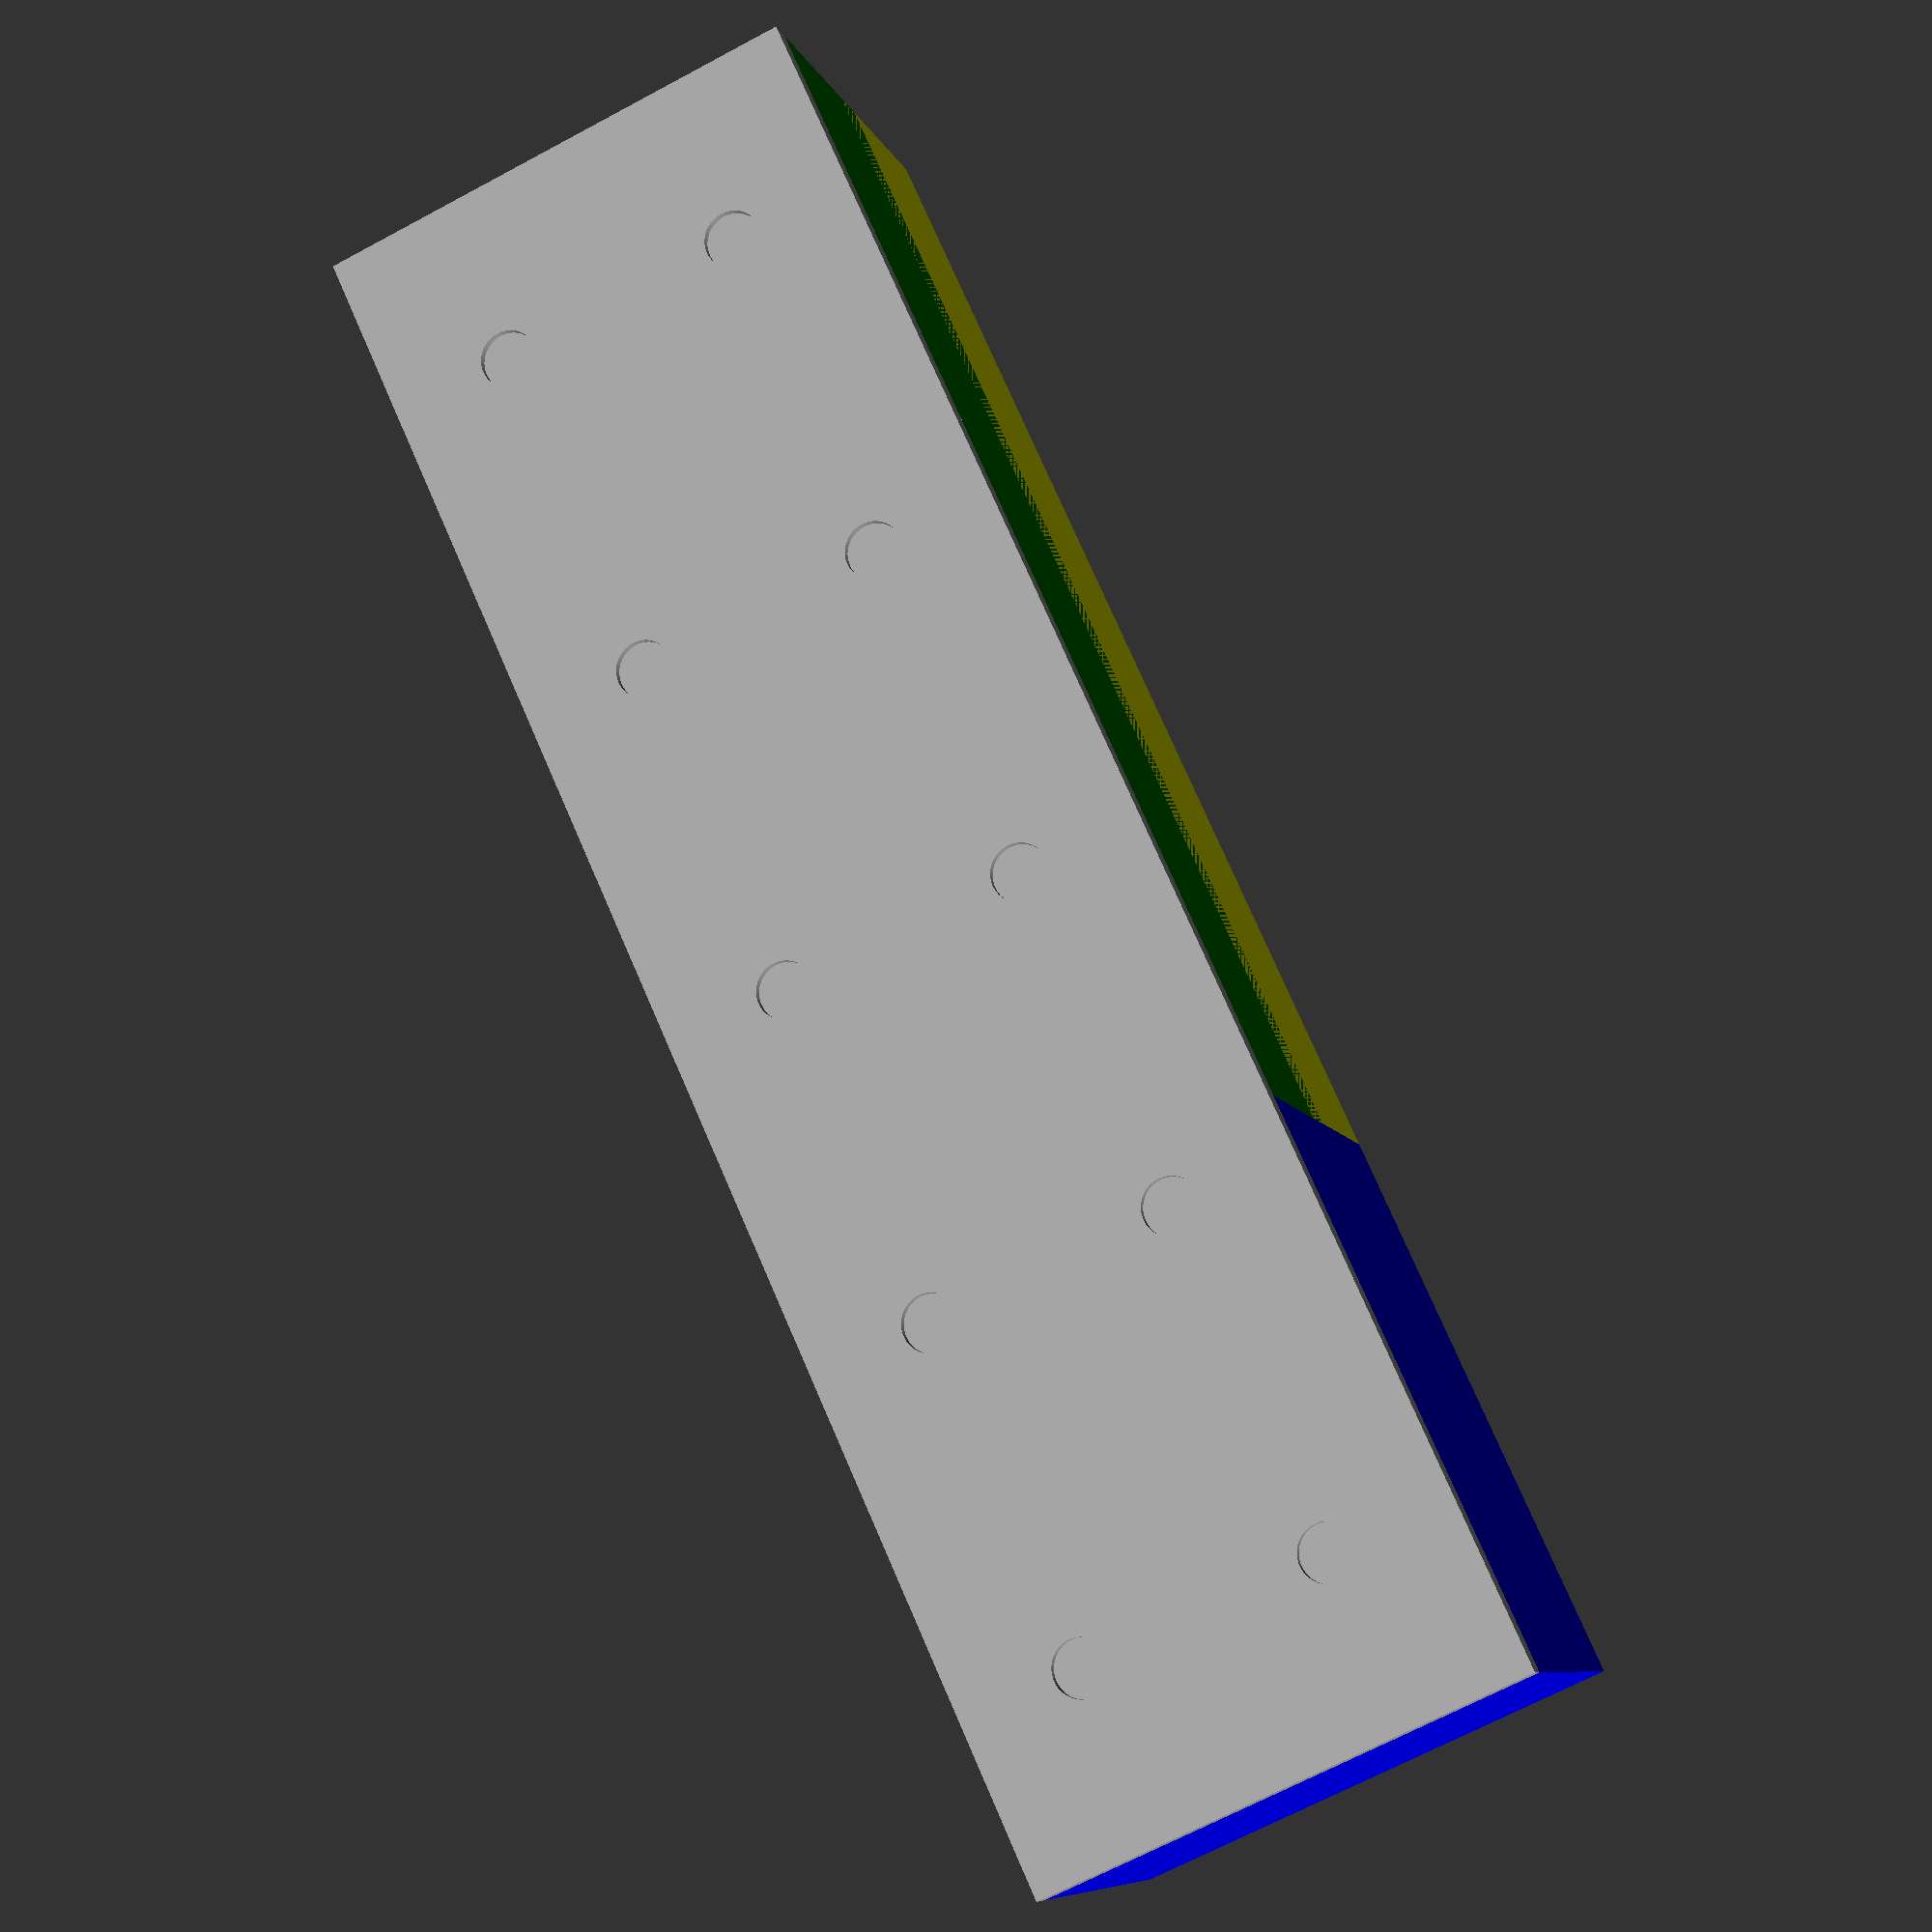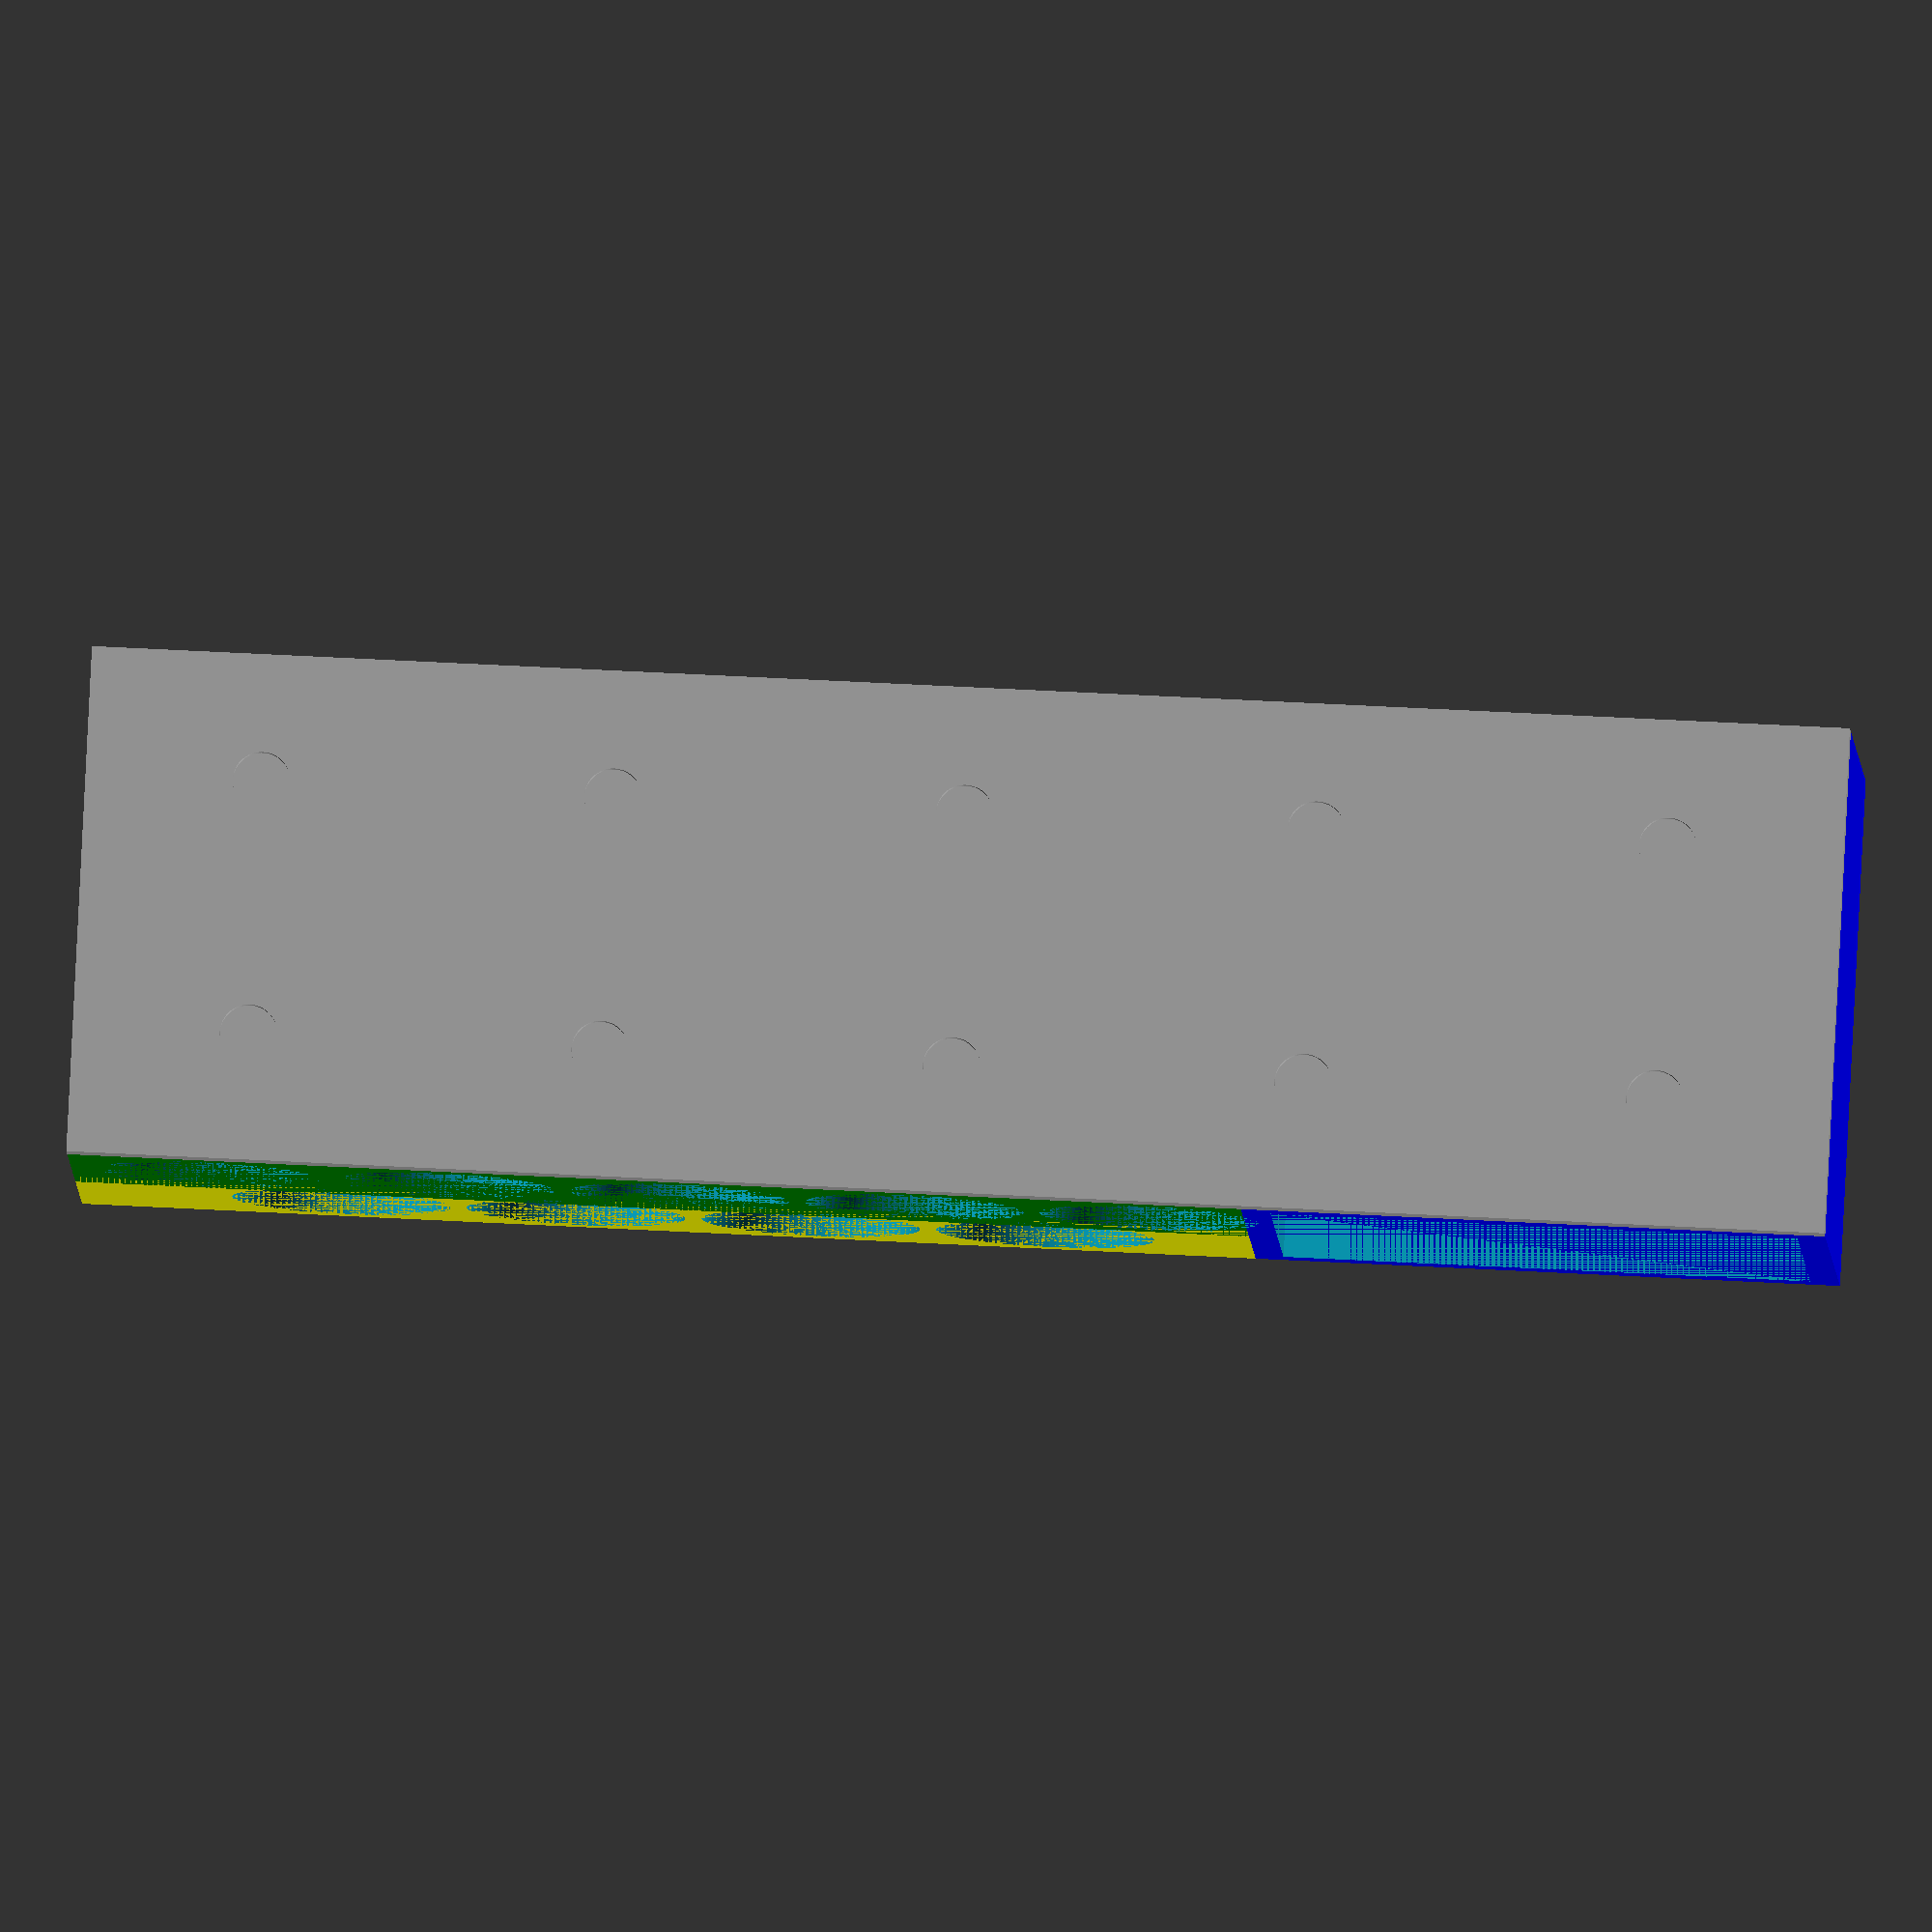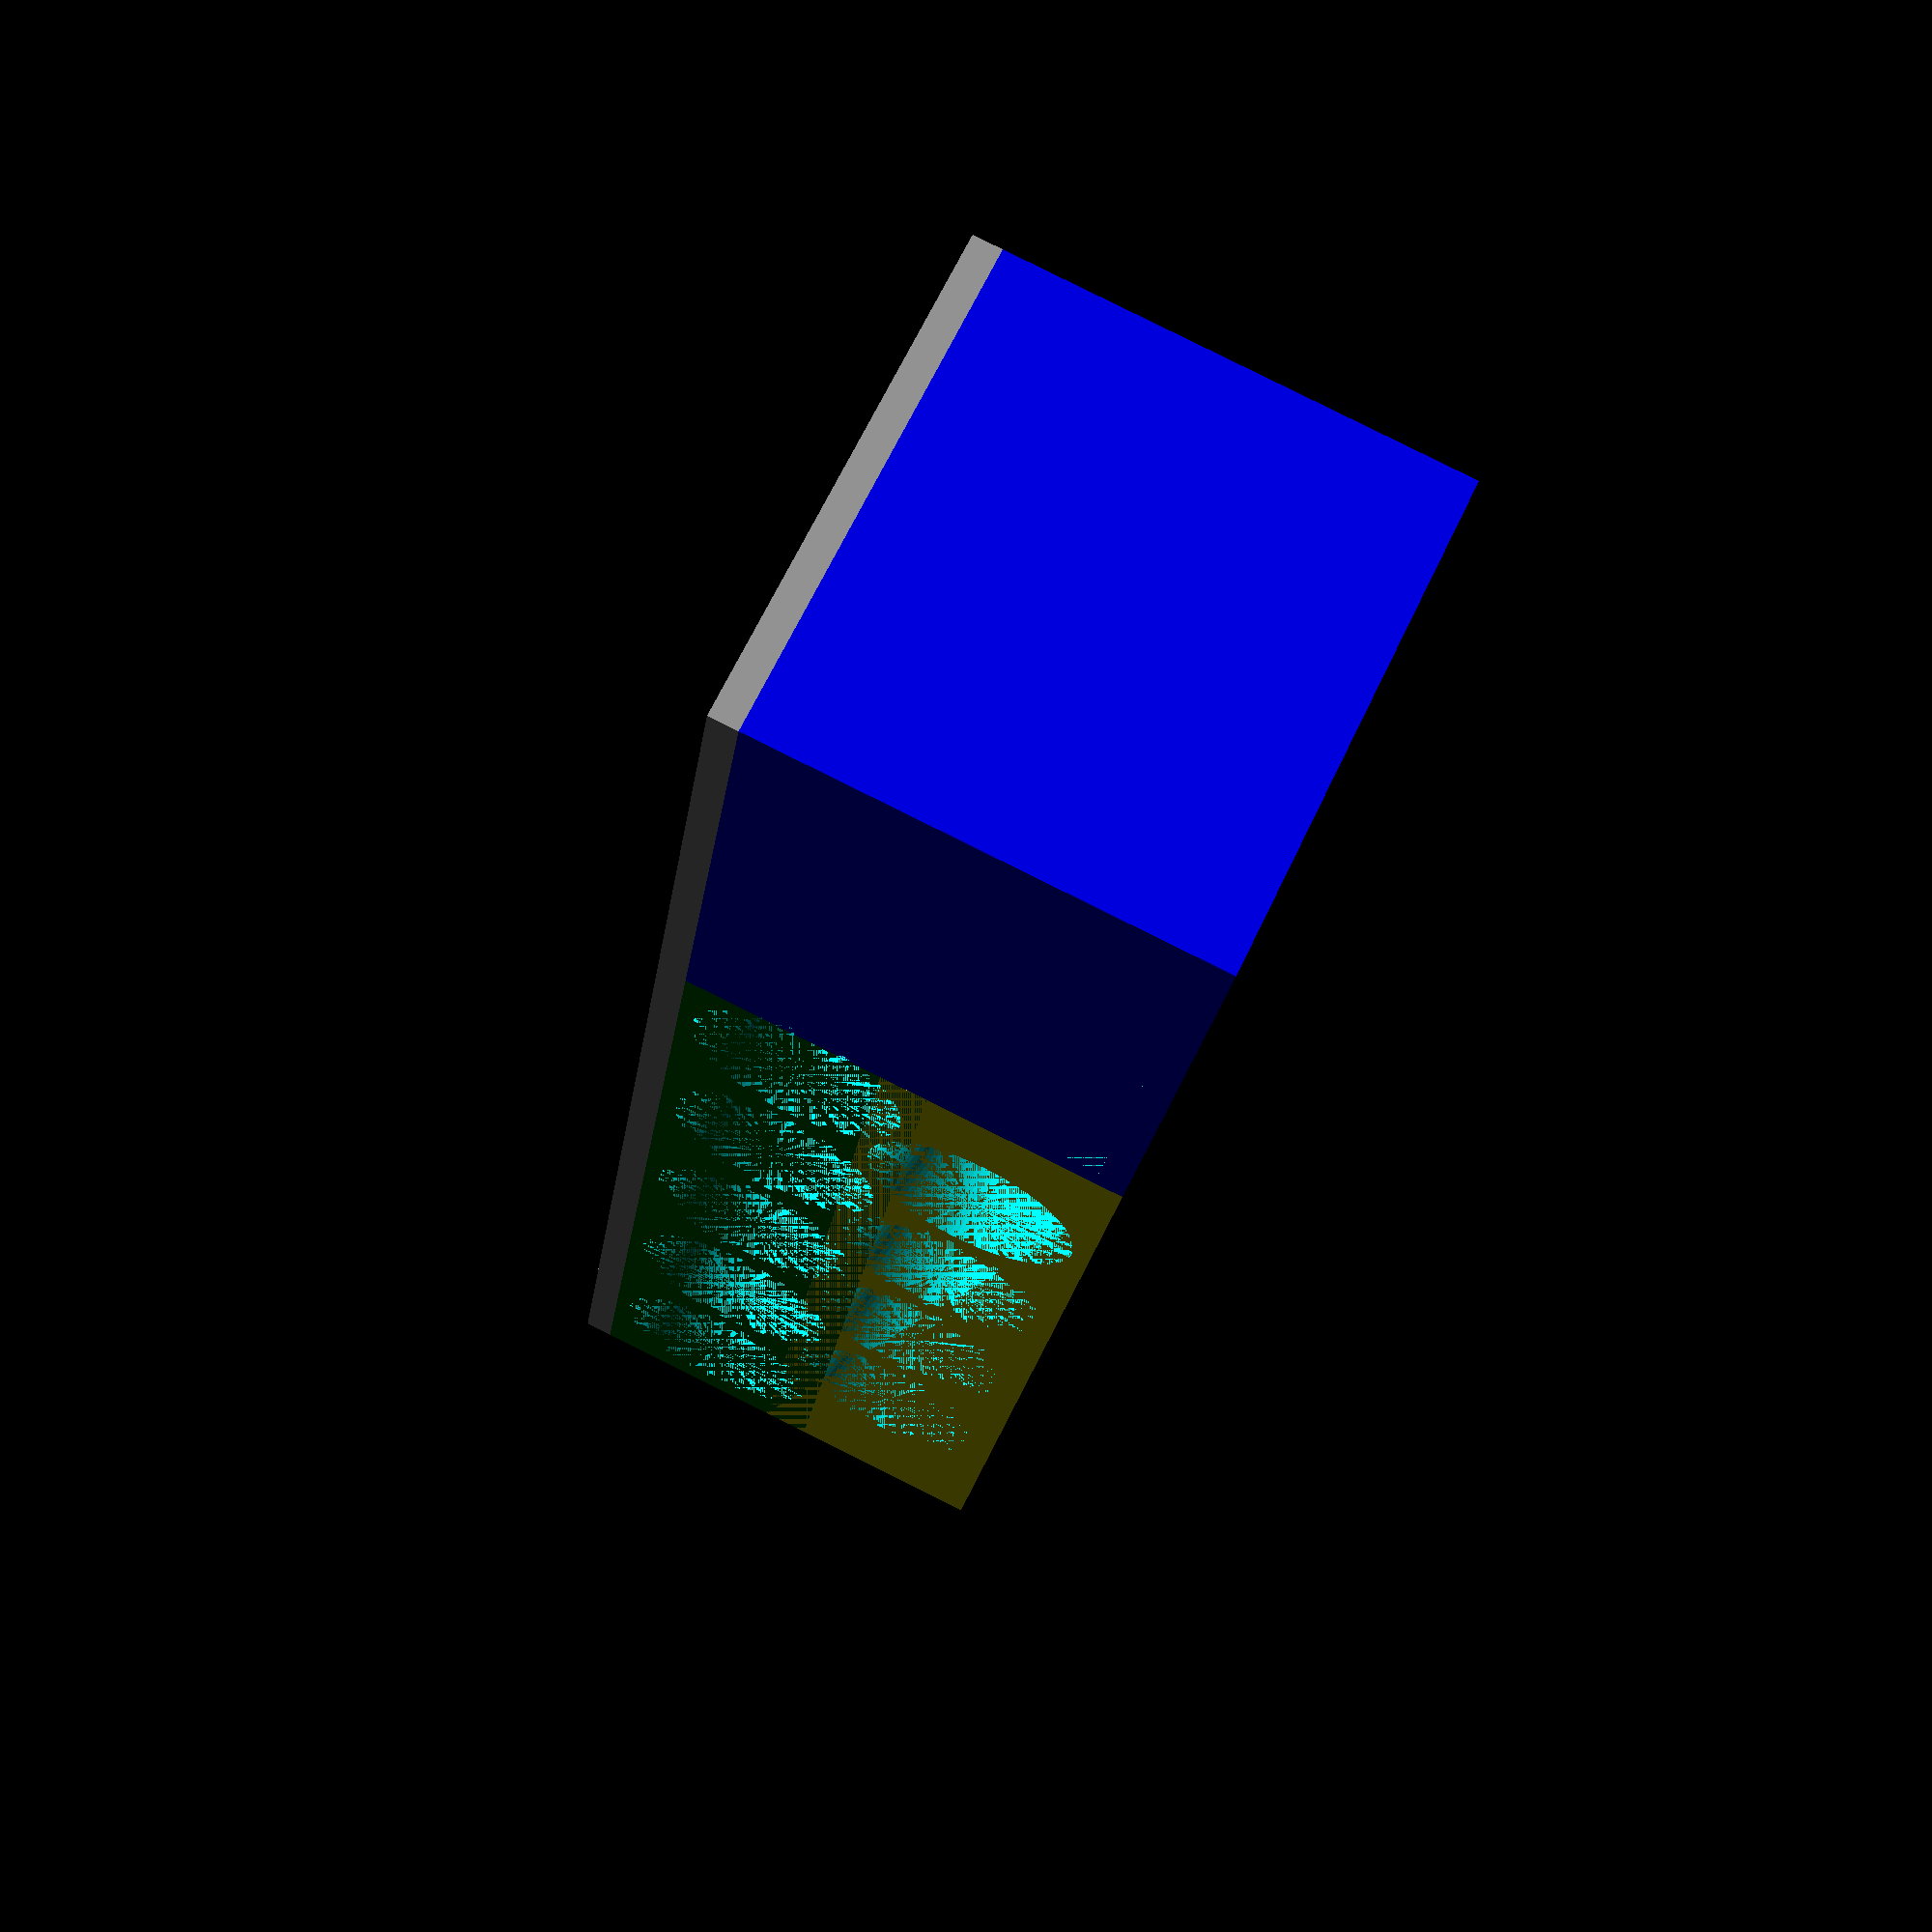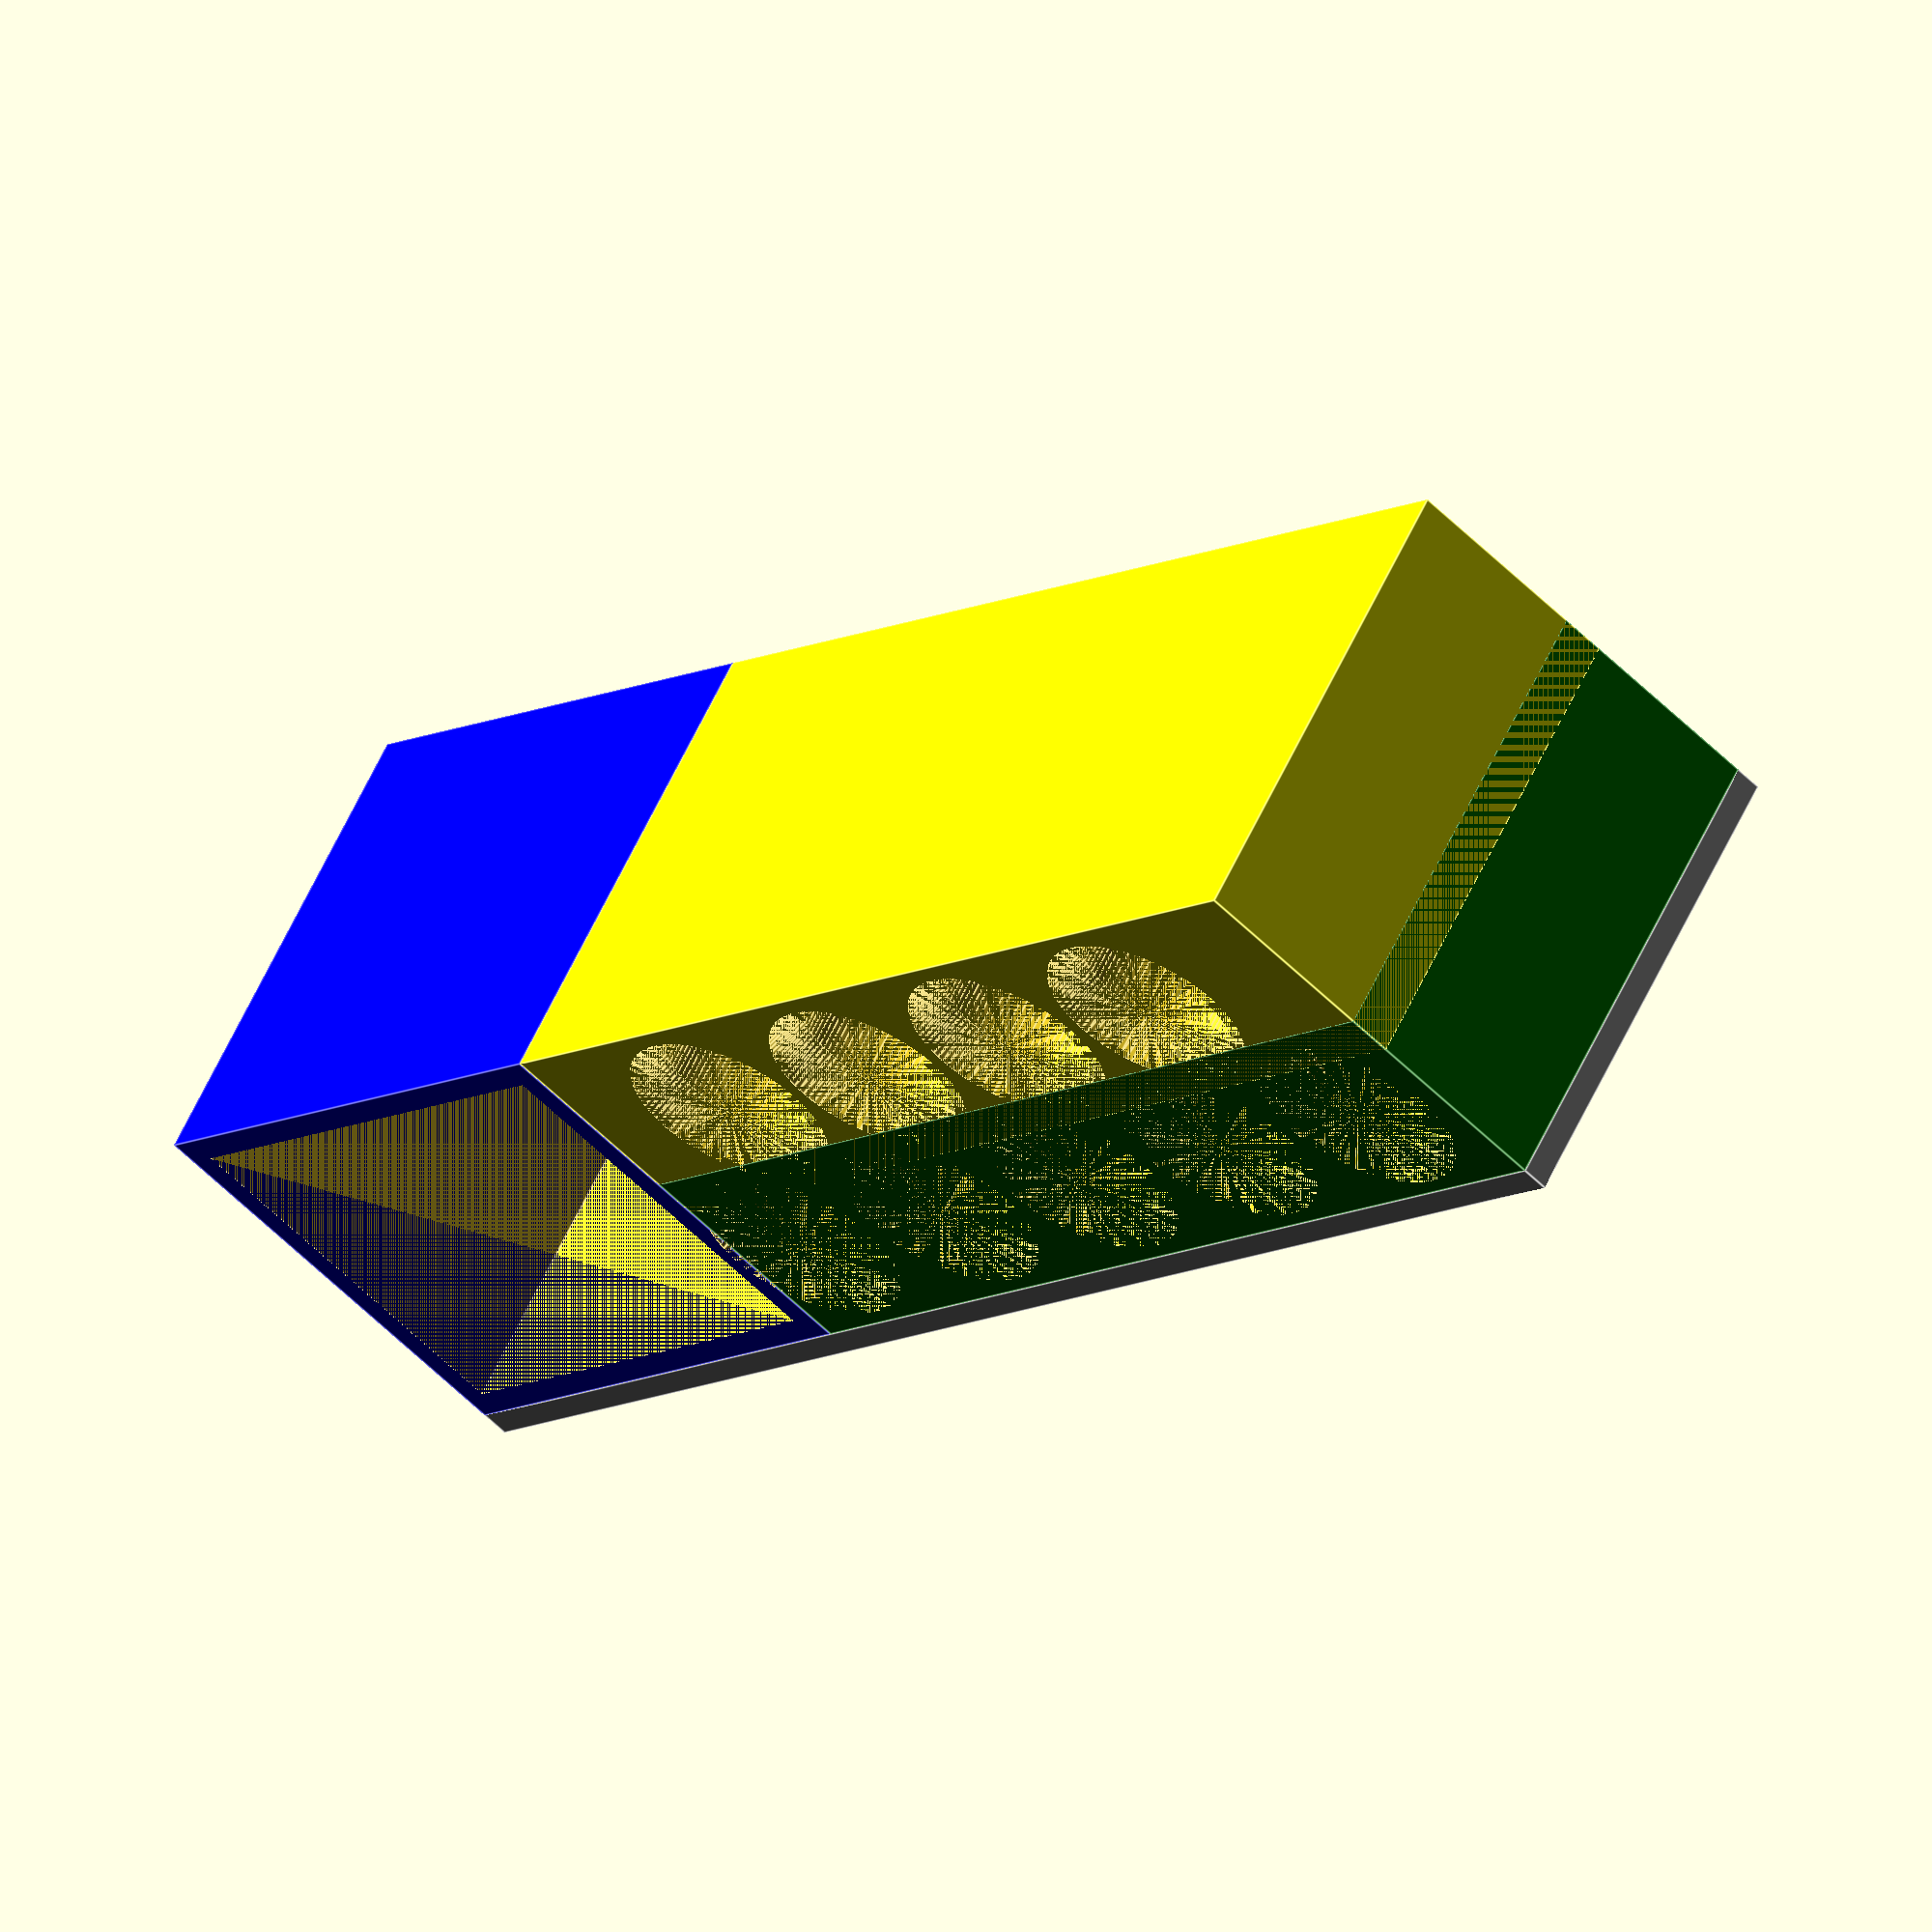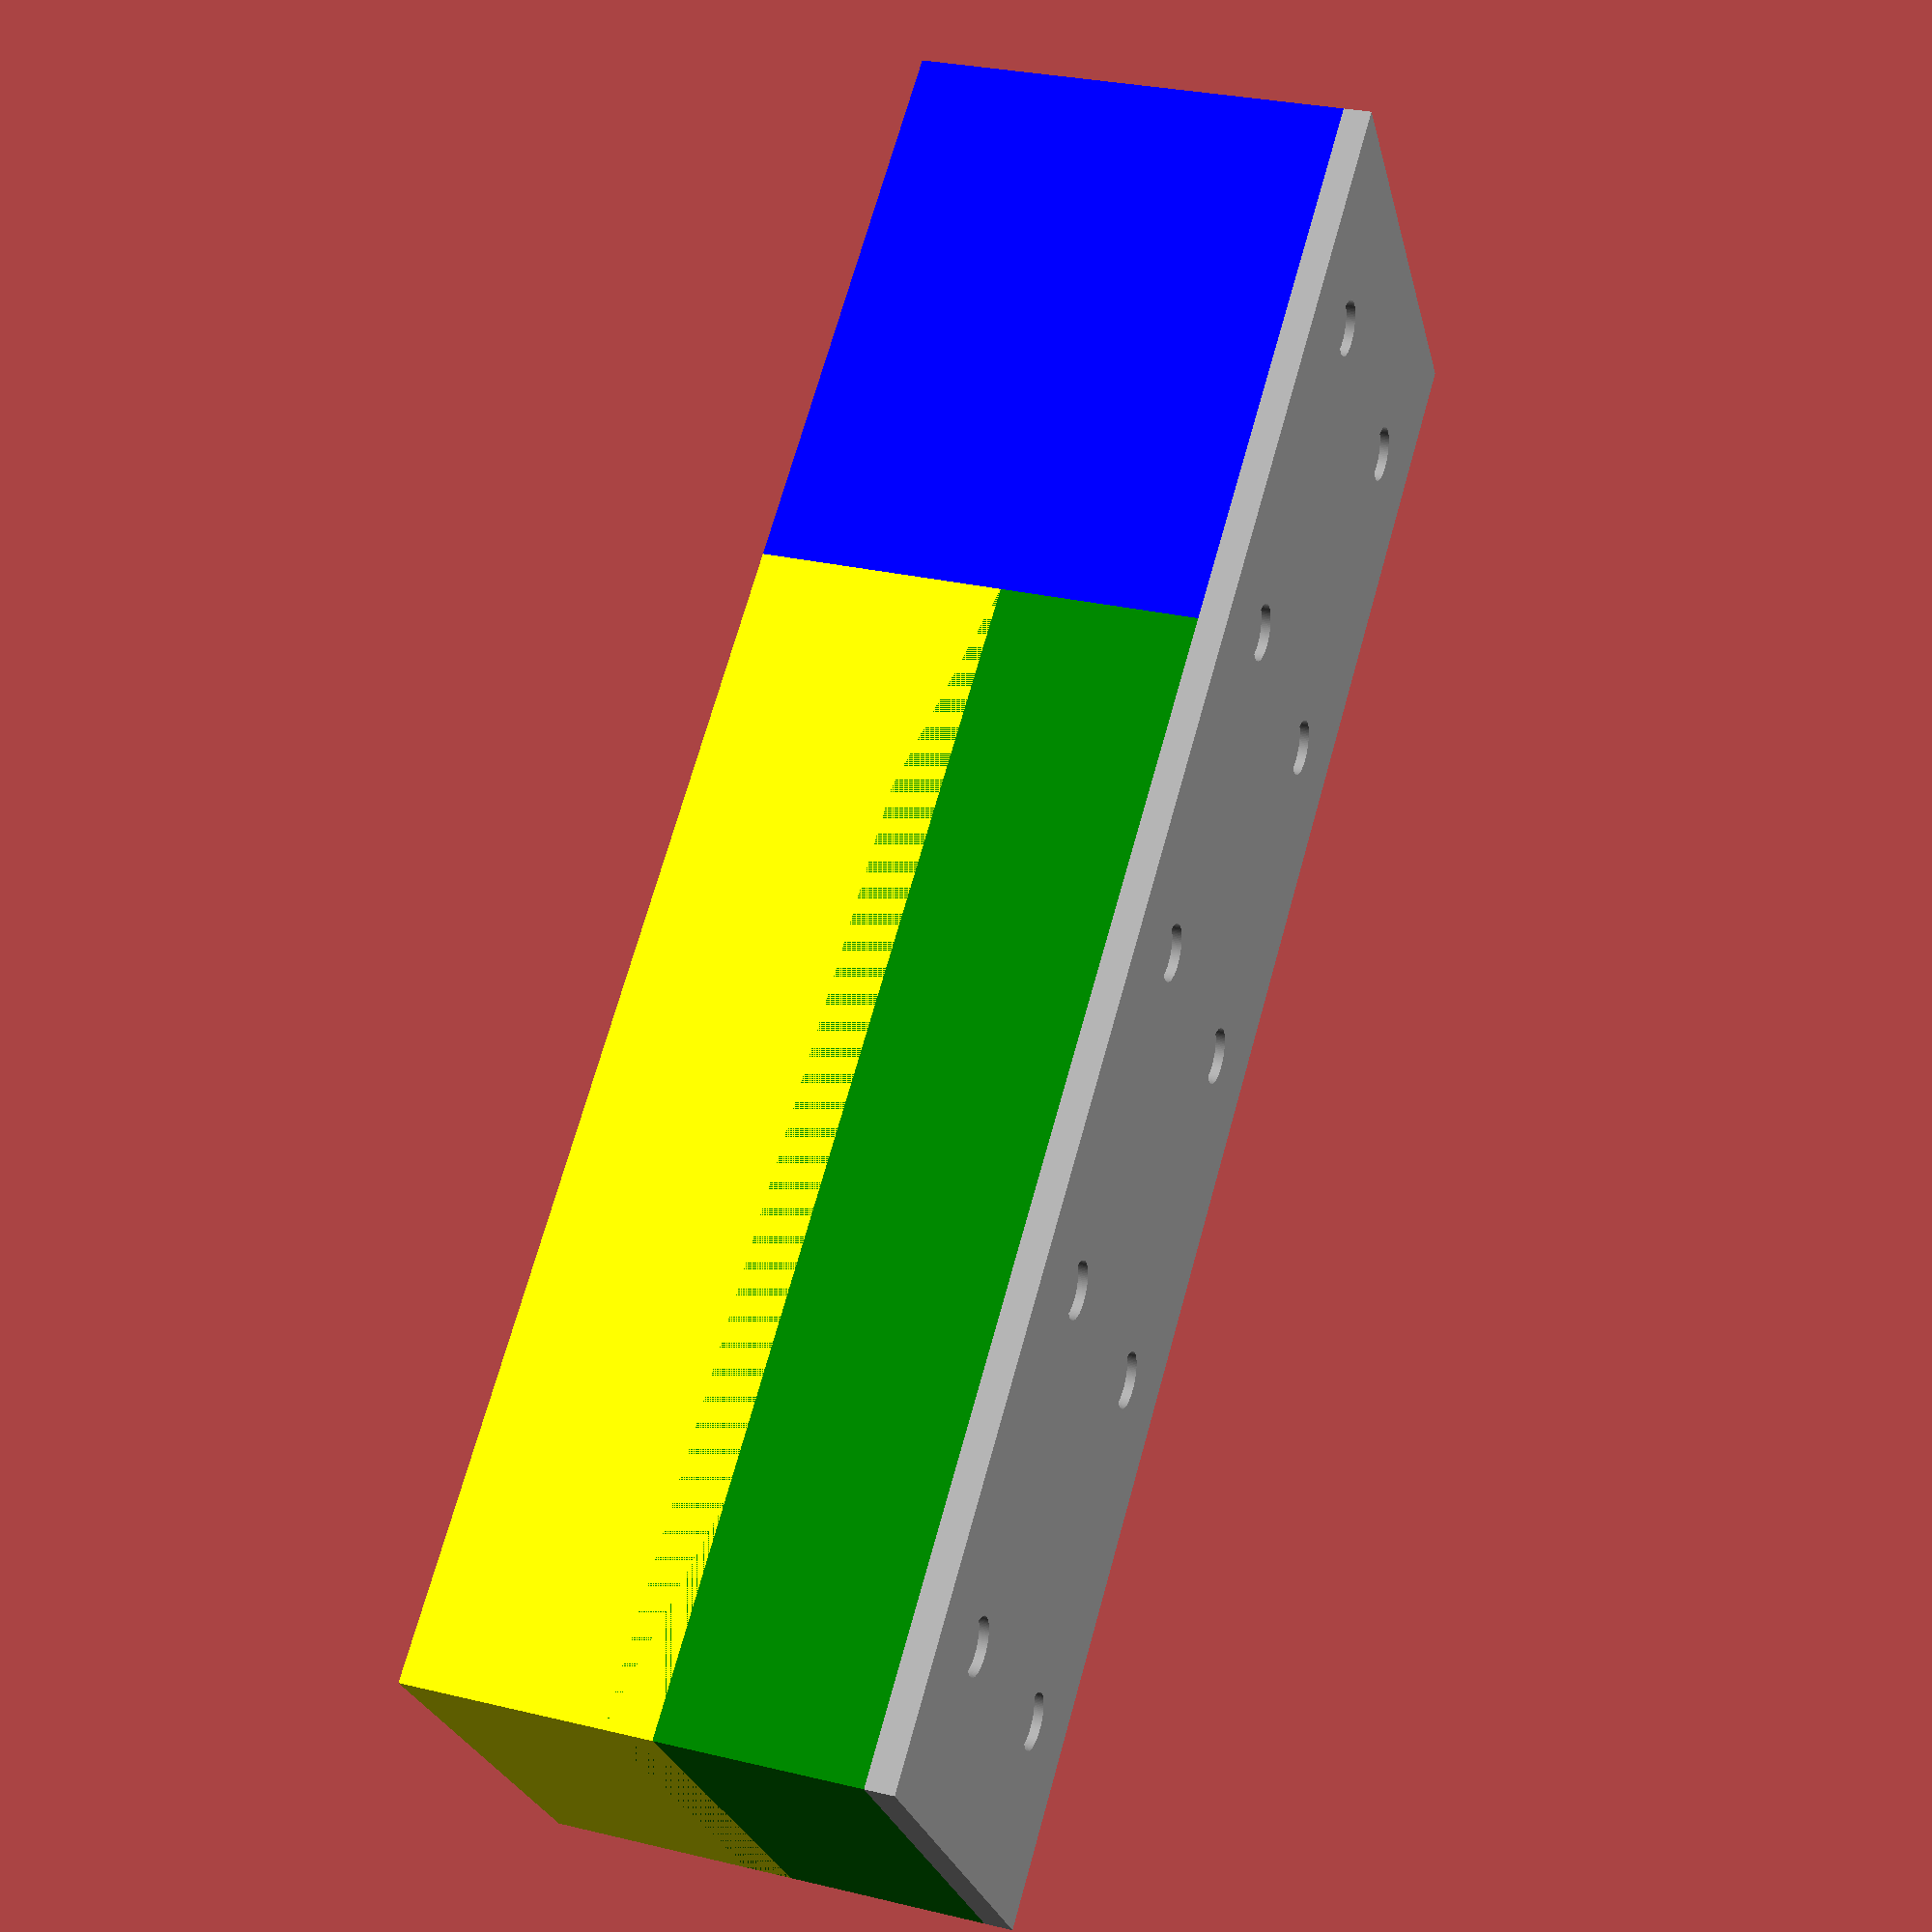
<openscad>
markers = 5;

height = 50;
thickness = 3; // General padding between markers
backbone = 3;

// Values for the eraser width/depth and marker radius are set to work with the eraser and marker in this set: https://smile.amazon.com/gp/product/B00T3ROM9G/ 
eraser_width = 55;
eraser_depth = 41;

marker_rad = 10;
marker_ridge_height = 5; // Height of inner bevel in marker slots

nudge = 0.1; 
precision = 100;

difference() {
	union() {
		// Eraser block
		color("blue") {
            cube([
                eraser_width + thickness * 2, 
                eraser_depth + thickness * 2, 
                height + thickness
            ]);
        }

        // Markers block
        color("green") {
            translate([eraser_width + thickness * 2, 0, 0]) {
                cube([
                    (marker_rad * 2 + thickness*1.5) * markers, 
                    marker_rad * 2 + thickness * 2, 
                    height + thickness
                ]);
            }
        }
        color("yellow") {
            translate([eraser_width + thickness * 2, marker_rad * 1.5 + thickness * 2, 0]) {
                cube([
                    (marker_rad * 2 + thickness*1.5) * markers, 
                    marker_rad * 2 + thickness * 2, 
                    height + thickness
                ]);
            }
        }

	}
	
	// Eraser well
	translate([thickness, thickness, thickness]) {
        cube([eraser_width, eraser_depth, height]);
    }
	
	// Marker slots
	translate([
        thickness * 2 + eraser_width + marker_rad,
        thickness + marker_rad,
        thickness
    ]) {
        markers();
    }
	translate([
        thickness * 2 + eraser_width + marker_rad*2+1.5,
        thickness * sqrt(2)*3 + marker_rad*2 + 1,
        thickness
    ]) {
        markers(markers-1);
    }
}

color("darkgrey") {
    x = eraser_width + thickness*2 + (marker_rad*2+thickness*1.5)*markers;
    y = backbone;
    z = height + thickness;
    translate([0, -y, 0]) {
        difference() {
            cube([x, y, z]);
            for (xx=[1:2:9]) {
                translate([x / 10 * xx, y-2, z/4]) {
                    rotate([90,0,0]) {
                        cylinder(h=2, d=6, $fn = precision);
                    }
                }
                translate([x / 10 * xx, y-2, z/4*3]) {
                    rotate([90,0,0]) {
                        cylinder(h=2, d=6, $fn = precision);
                    }
                }
            }
        }
    }
}

module markers(markers=markers){
	for(i = [0:(markers - 1)]){
		translate([(marker_rad * 2 + thickness*1.5) * i, 0, 0])
		union(){
			cylinder(r = marker_rad, h = height, $fn = precision);
			
			translate([0,0,height - marker_ridge_height])
			cylinder(
                r1 = marker_rad, 
                r2 = marker_rad + thickness / 2 - nudge, 
                h = marker_ridge_height, 
                $fn = precision
            );
		}
	}
}

</openscad>
<views>
elev=248.6 azim=147.3 roll=61.8 proj=p view=wireframe
elev=96.2 azim=358.1 roll=177.1 proj=o view=solid
elev=294.1 azim=98.1 roll=25.2 proj=p view=wireframe
elev=119.7 azim=130.6 roll=155.2 proj=o view=edges
elev=24.6 azim=74.2 roll=192.2 proj=p view=solid
</views>
